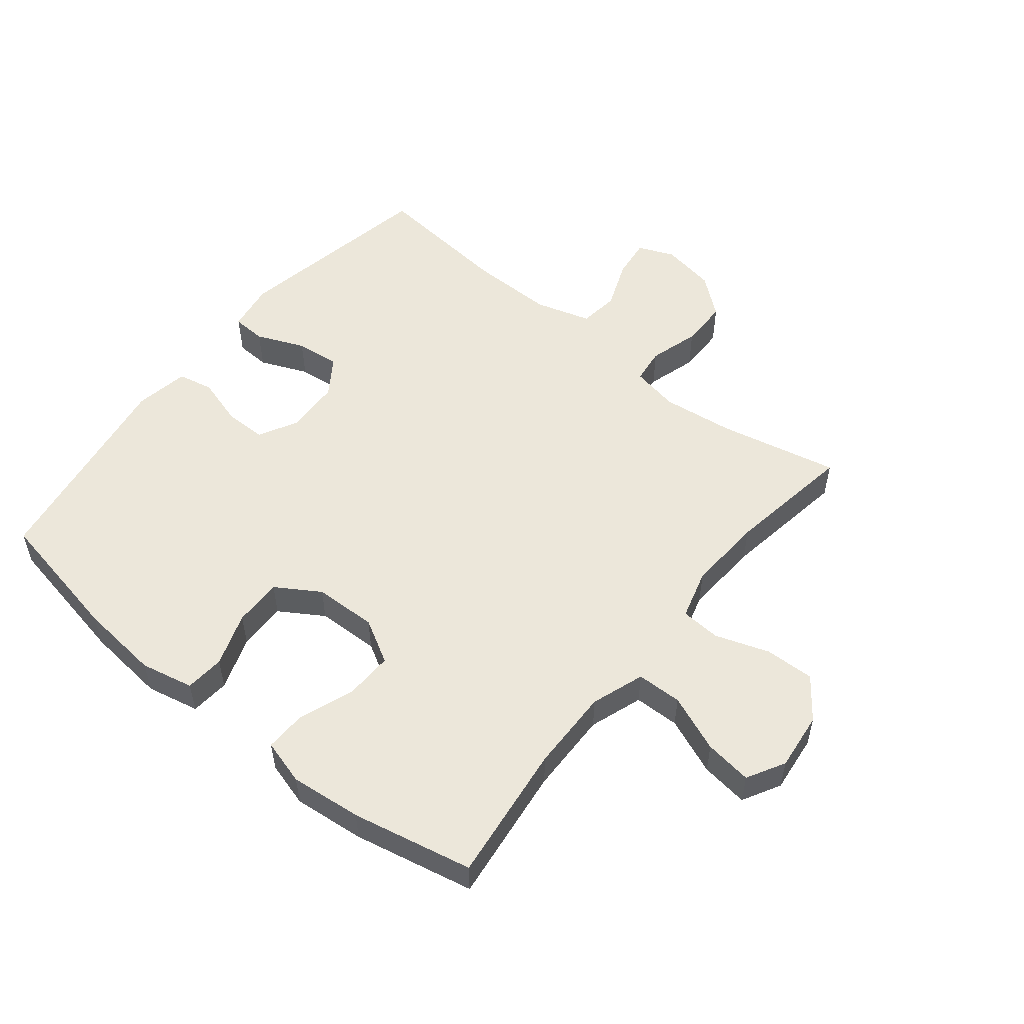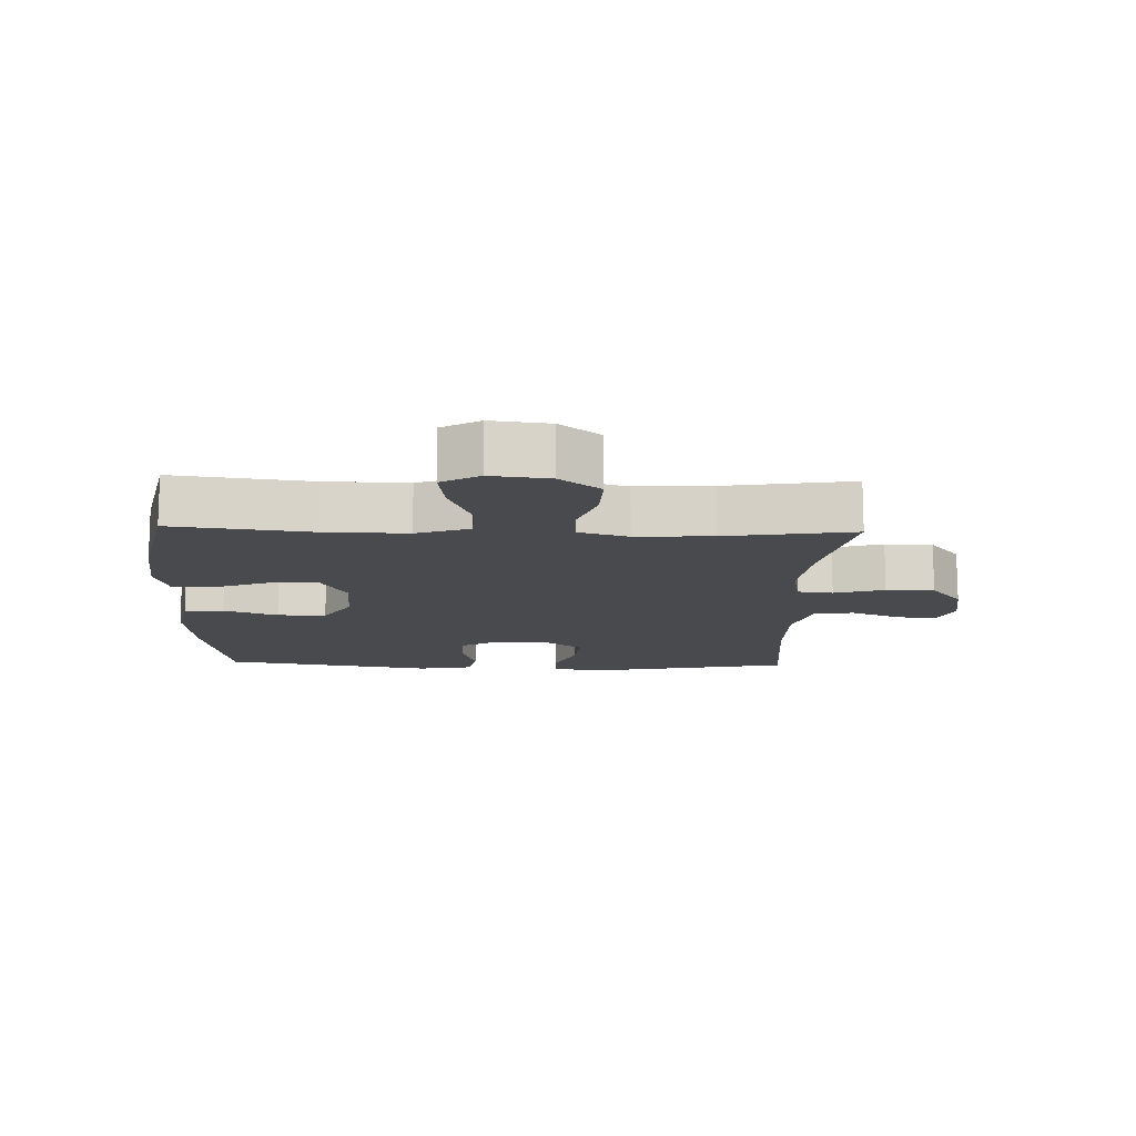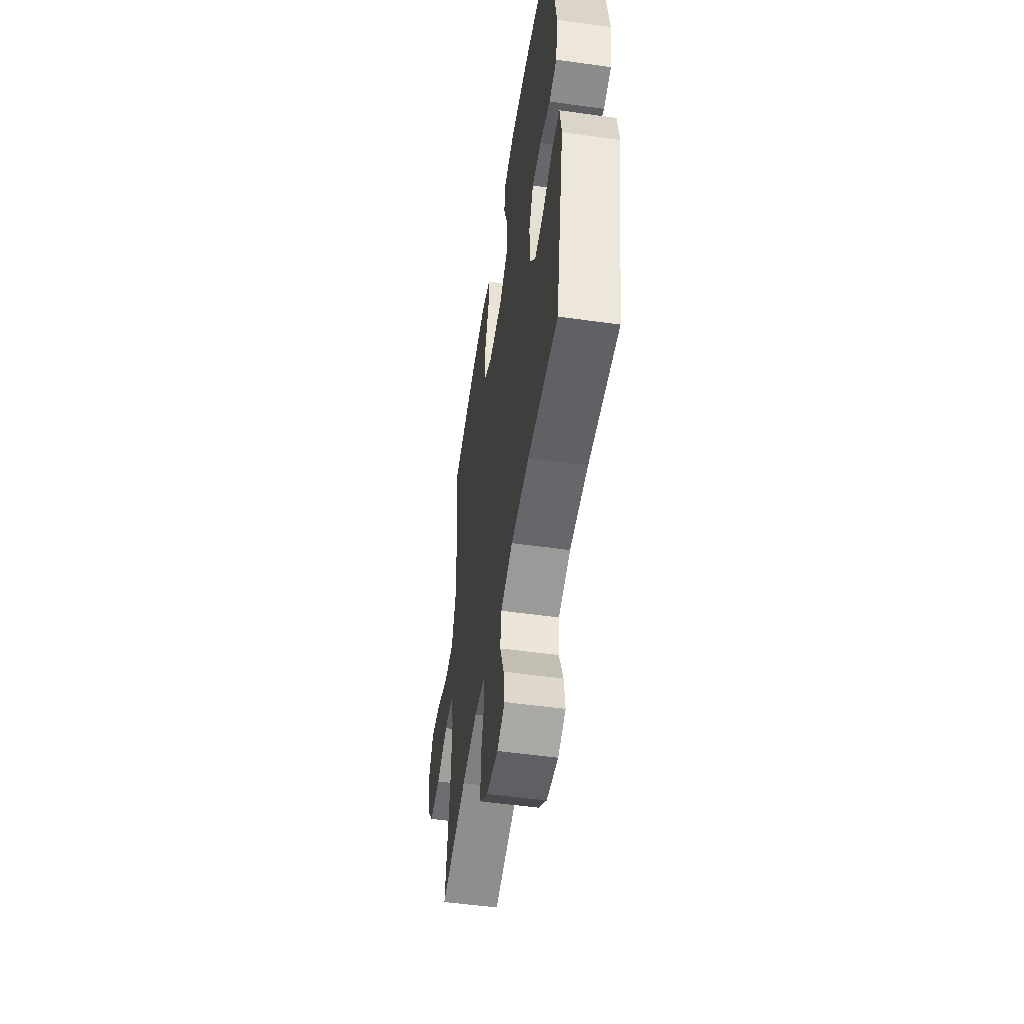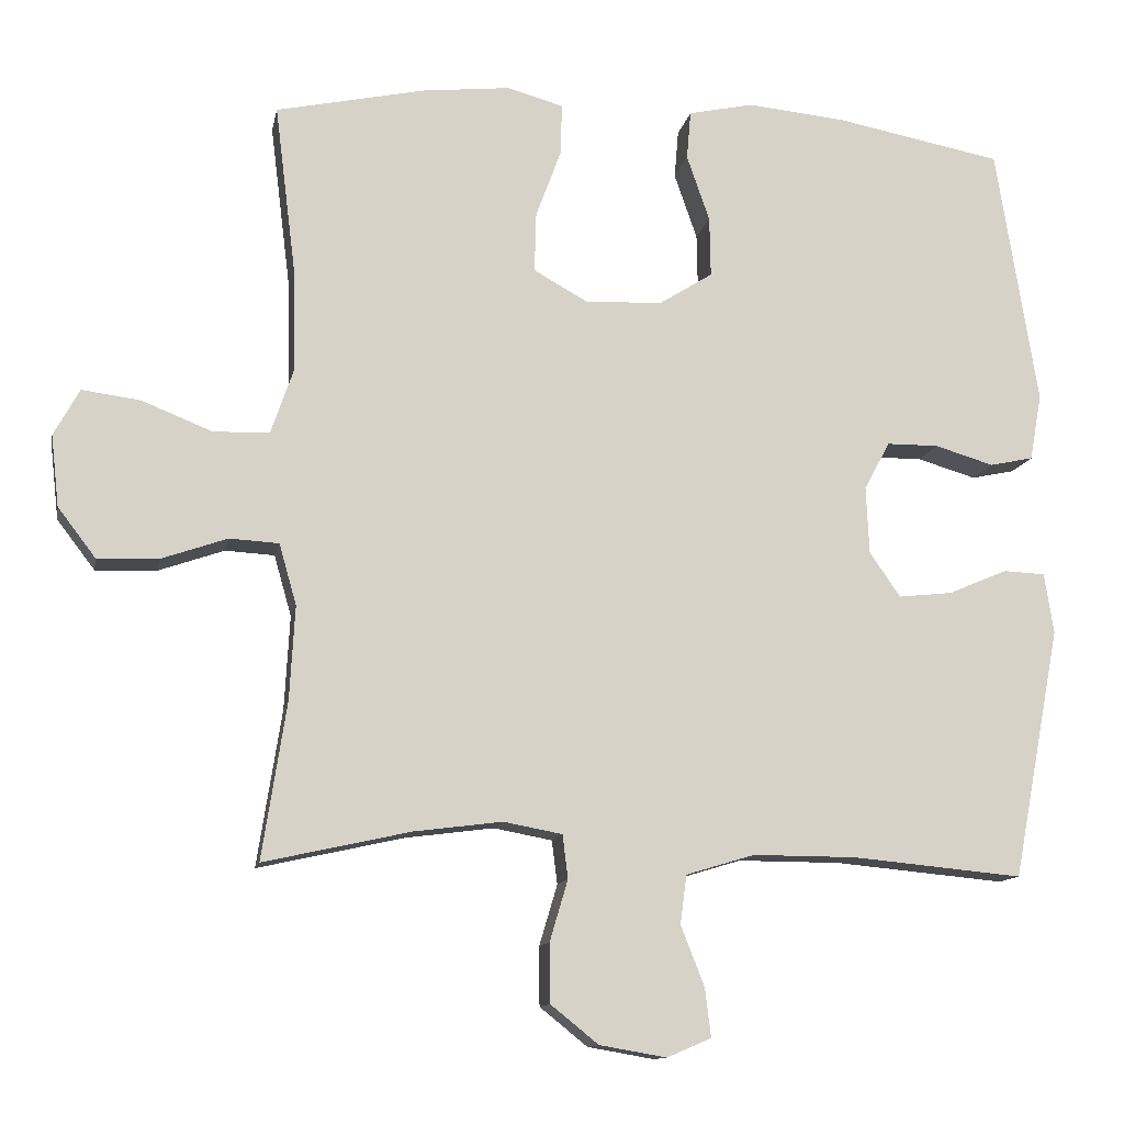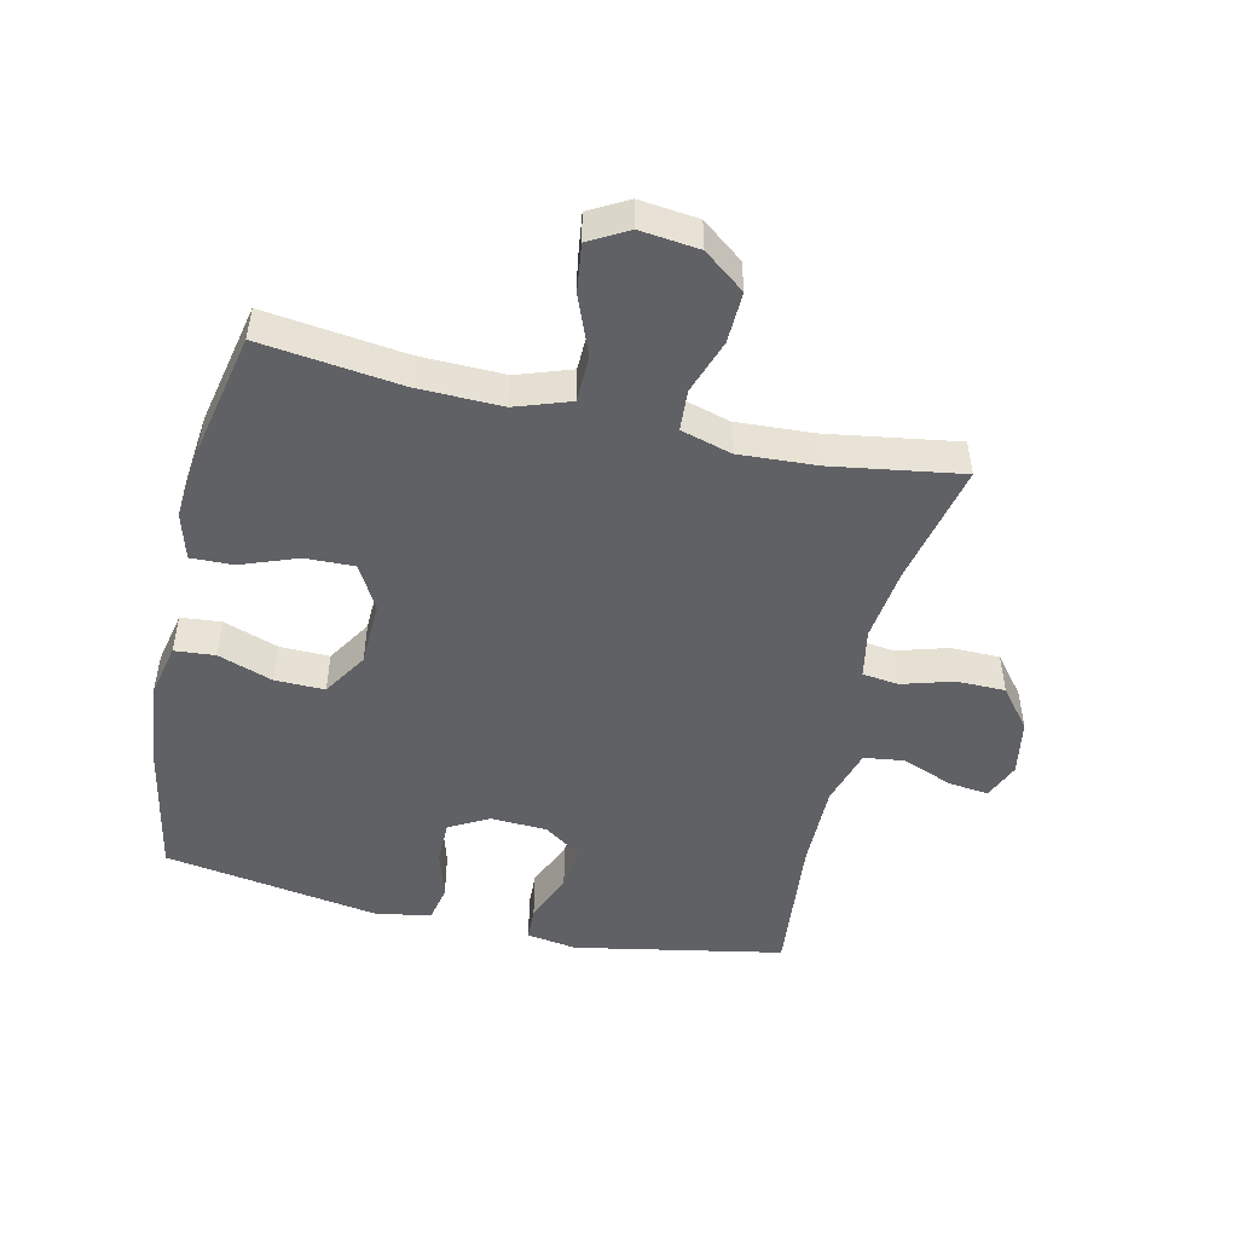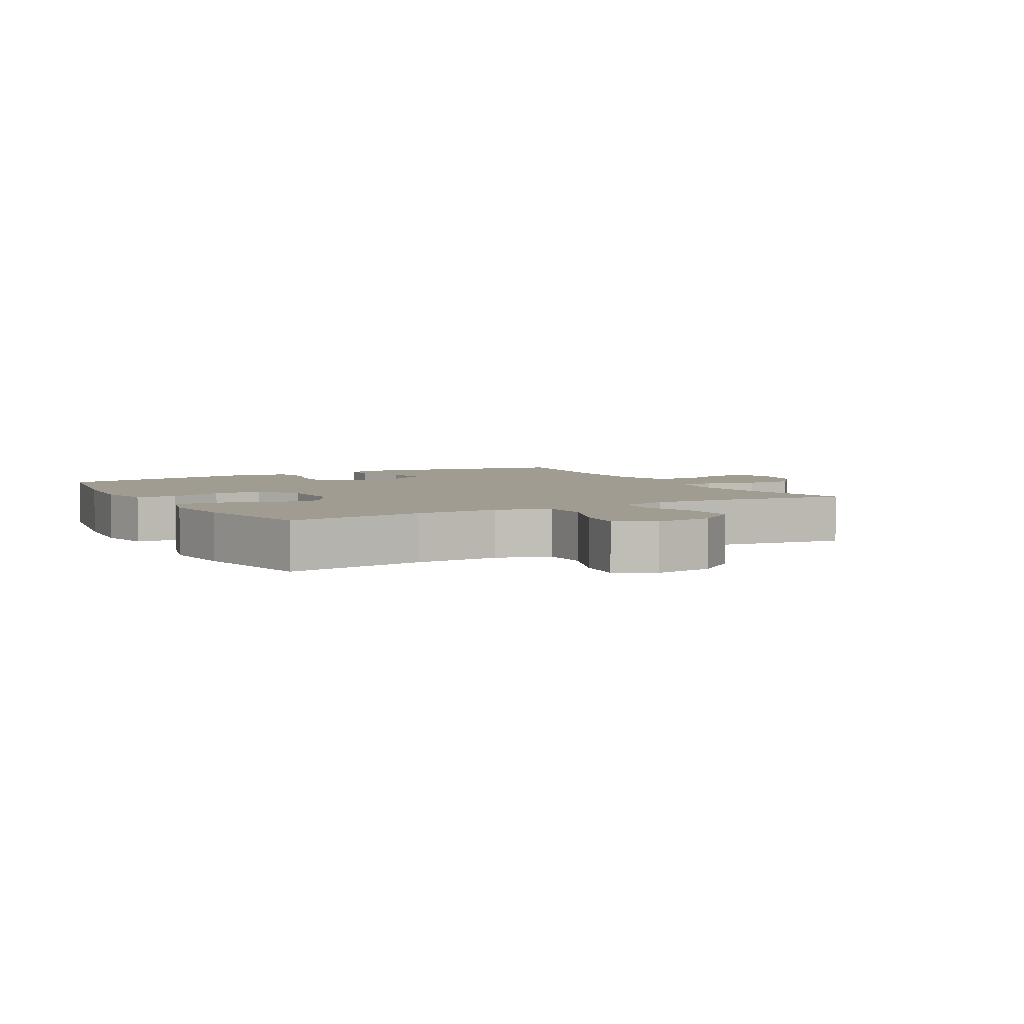
<metadata>
{"format":"obj","ext":"obj","renderer":"f3d","projection":"perspective","resolution":1024,"background":"white","views":[{"elev":54.0,"azim":39.0,"up":"+Y"},{"elev":-13.4,"azim":88.1,"up":"+Y"},{"elev":-52.3,"azim":-98.6,"up":"+Z"},{"elev":-12.0,"azim":169.3,"up":"+Z"},{"elev":-49.5,"azim":77.2,"up":"+Y"},{"elev":4.5,"azim":60.7,"up":"+Y"}]}
</metadata>
<code>
o path170_path170.001
v 0.2827 0.0375 0.5622
v 0.1662 0.0375 0.5745
v 0.09285 0.0375 0.5538
v 0.09465 0.0375 0.4864
v 0.128 0.0375 0.3966
v 0.1302 0.0375 0.318
v 0.05962 0.0375 0.2784
v -0.04224 0.0375 0.2819
v -0.1131 0.0375 0.3265
v -0.1116 0.0375 0.4055
v -0.08139 0.0375 0.4925
v -0.08687 0.0375 0.5565
v -0.1727 0.0375 0.5752
v -0.3037 0.0375 0.5622
v -0.5223 0.0375 0.5203
v -0.577 0.0375 0.1782
v -0.5614 0.0375 0.09066
v -0.504 0.0375 0.07845
v -0.4262 0.0375 0.1015
v -0.358 0.0375 0.1012
v -0.324 0.0375 0.03814
v -0.328 0.0375 -0.05085
v -0.3687 0.0375 -0.1097
v -0.4399 0.0375 -0.1019
v -0.5175 0.0375 -0.06885
v -0.5727 0.0375 -0.07127
v -0.5851 0.0375 -0.1511
v -0.5223 0.0375 -0.4816
v -0.2968 0.0375 -0.4604
v -0.1611 0.0375 -0.4599
v -0.07086 0.0375 -0.4871
v -0.06262 0.0375 -0.5515
v -0.09366 0.0375 -0.6308
v -0.1015 0.0375 -0.695
v -0.04327 0.0375 -0.7199
v 0.04511 0.0375 -0.7046
v 0.1081 0.0375 -0.6538
v 0.1088 0.0375 -0.5763
v 0.08477 0.0375 -0.4953
v 0.09205 0.0375 -0.4381
v 0.1694 0.0375 -0.4236
v 0.2858 0.0375 -0.4386
v 0.4794 0.0375 -0.4816
v 0.4472 0.0375 -0.2747
v 0.4402 0.0375 -0.1511
v 0.4631 0.0375 -0.07059
v 0.5281 0.0375 -0.0667
v 0.615 0.0375 -0.09693
v 0.6956 0.0375 -0.09983
v 0.7457 0.0375 -0.03428
v 0.7563 0.0375 0.05953
v 0.7223 0.0375 0.1211
v 0.6451 0.0375 0.1109
v 0.5525 0.0375 0.0739
v 0.4788 0.0375 0.0758
v 0.449 0.0375 0.162
v 0.4516 0.0375 0.2958
v 0.4794 0.0375 0.5203
v 0.2827 -0.0375 0.5622
v 0.1662 -0.0375 0.5745
v 0.09285 -0.0375 0.5538
v 0.09465 -0.0375 0.4864
v 0.128 -0.0375 0.3966
v 0.1302 -0.0375 0.318
v 0.05962 -0.0375 0.2784
v -0.04224 -0.0375 0.2819
v -0.1131 -0.0375 0.3265
v -0.1116 -0.0375 0.4055
v -0.08139 -0.0375 0.4925
v -0.08687 -0.0375 0.5565
v -0.1727 -0.0375 0.5752
v -0.3037 -0.0375 0.5622
v -0.5223 -0.0375 0.5203
v -0.577 -0.0375 0.1782
v -0.5614 -0.0375 0.09066
v -0.504 -0.0375 0.07845
v -0.4262 -0.0375 0.1015
v -0.358 -0.0375 0.1012
v -0.324 -0.0375 0.03814
v -0.328 -0.0375 -0.05085
v -0.3687 -0.0375 -0.1097
v -0.4399 -0.0375 -0.1019
v -0.5175 -0.0375 -0.06885
v -0.5727 -0.0375 -0.07127
v -0.5851 -0.0375 -0.1511
v -0.5223 -0.0375 -0.4816
v -0.2968 -0.0375 -0.4604
v -0.1611 -0.0375 -0.4599
v -0.07086 -0.0375 -0.4871
v -0.06262 -0.0375 -0.5515
v -0.09366 -0.0375 -0.6308
v -0.1015 -0.0375 -0.695
v -0.04327 -0.0375 -0.7199
v 0.04511 -0.0375 -0.7046
v 0.1081 -0.0375 -0.6538
v 0.1088 -0.0375 -0.5763
v 0.08477 -0.0375 -0.4953
v 0.09205 -0.0375 -0.4381
v 0.1694 -0.0375 -0.4236
v 0.2858 -0.0375 -0.4386
v 0.4794 -0.0375 -0.4816
v 0.4472 -0.0375 -0.2747
v 0.4402 -0.0375 -0.1511
v 0.4631 -0.0375 -0.07059
v 0.5281 -0.0375 -0.0667
v 0.615 -0.0375 -0.09693
v 0.6956 -0.0375 -0.09983
v 0.7457 -0.0375 -0.03428
v 0.7563 -0.0375 0.05953
v 0.7223 -0.0375 0.1211
v 0.6451 -0.0375 0.1109
v 0.5525 -0.0375 0.0739
v 0.4788 -0.0375 0.0758
v 0.449 -0.0375 0.162
v 0.4516 -0.0375 0.2958
v 0.4794 -0.0375 0.5203
v 0.7457 0.0375 -0.03428
v 0.7563 0.0375 0.05953
v 0.7223 0.0375 0.1211
v 0.7223 0.0375 0.1211
v 0.6956 0.0375 -0.09983
v 0.6451 0.0375 0.1109
v 0.615 0.0375 -0.09693
v 0.5525 0.0375 0.0739
v 0.5281 0.0375 -0.0667
v 0.4788 0.0375 0.0758
v 0.4788 0.0375 0.0758
v 0.4631 0.0375 -0.07059
v 0.4631 0.0375 -0.07059
v 0.449 0.0375 0.162
v 0.4516 0.0375 0.2958
v 0.4794 0.0375 0.5203
v 0.4794 0.0375 0.5203
v 0.4794 0.0375 -0.4816
v 0.4794 0.0375 -0.4816
v 0.4472 0.0375 -0.2747
v 0.4402 0.0375 -0.1511
v 0.2858 0.0375 -0.4386
v 0.2827 0.0375 0.5622
v 0.1694 0.0375 -0.4236
v 0.1662 0.0375 0.5745
v 0.09205 0.0375 -0.4381
v 0.09205 0.0375 -0.4381
v 0.128 0.0375 0.3966
v 0.1302 0.0375 0.318
v 0.1302 0.0375 0.318
v 0.09285 0.0375 0.5538
v 0.09285 0.0375 0.5538
v 0.05962 0.0375 0.2784
v 0.09465 0.0375 0.4864
v 0.1081 0.0375 -0.6538
v 0.1088 0.0375 -0.5763
v 0.08477 0.0375 -0.4953
v 0.04511 0.0375 -0.7046
v -0.04224 0.0375 0.2819
v -0.04327 0.0375 -0.7199
v -0.1131 0.0375 0.3265
v -0.1015 0.0375 -0.695
v -0.1015 0.0375 -0.695
v -0.09366 0.0375 -0.6308
v -0.06262 0.0375 -0.5515
v -0.07086 0.0375 -0.4871
v -0.07086 0.0375 -0.4871
v -0.1611 0.0375 -0.4599
v -0.1116 0.0375 0.4055
v -0.08139 0.0375 0.4925
v -0.08687 0.0375 0.5565
v -0.08687 0.0375 0.5565
v -0.1727 0.0375 0.5752
v -0.2968 0.0375 -0.4604
v -0.3037 0.0375 0.5622
v -0.324 0.0375 0.03814
v -0.328 0.0375 -0.05085
v -0.358 0.0375 0.1012
v -0.358 0.0375 0.1012
v -0.3687 0.0375 -0.1097
v -0.3687 0.0375 -0.1097
v -0.4262 0.0375 0.1015
v -0.4399 0.0375 -0.1019
v -0.5223 0.0375 -0.4816
v -0.5223 0.0375 -0.4816
v -0.504 0.0375 0.07845
v -0.5175 0.0375 -0.06885
v -0.5223 0.0375 0.5203
v -0.5223 0.0375 0.5203
v -0.5614 0.0375 0.09066
v -0.5614 0.0375 0.09066
v -0.5727 0.0375 -0.07127
v -0.5727 0.0375 -0.07127
v -0.577 0.0375 0.1782
v -0.5851 0.0375 -0.1511
v 0.7457 -0.0375 -0.03428
v 0.7563 -0.0375 0.05953
v 0.7223 -0.0375 0.1211
v 0.7223 -0.0375 0.1211
v 0.6956 -0.0375 -0.09983
v 0.6451 -0.0375 0.1109
v 0.615 -0.0375 -0.09693
v 0.5525 -0.0375 0.0739
v 0.5281 -0.0375 -0.0667
v 0.4788 -0.0375 0.0758
v 0.4788 -0.0375 0.0758
v 0.4631 -0.0375 -0.07059
v 0.4631 -0.0375 -0.07059
v 0.449 -0.0375 0.162
v 0.4516 -0.0375 0.2958
v 0.4794 -0.0375 0.5203
v 0.4794 -0.0375 0.5203
v 0.4794 -0.0375 -0.4816
v 0.4794 -0.0375 -0.4816
v 0.4472 -0.0375 -0.2747
v 0.4402 -0.0375 -0.1511
v 0.2858 -0.0375 -0.4386
v 0.2827 -0.0375 0.5622
v 0.1694 -0.0375 -0.4236
v 0.1662 -0.0375 0.5745
v 0.09205 -0.0375 -0.4381
v 0.09205 -0.0375 -0.4381
v 0.128 -0.0375 0.3966
v 0.1302 -0.0375 0.318
v 0.1302 -0.0375 0.318
v 0.09285 -0.0375 0.5538
v 0.09285 -0.0375 0.5538
v 0.05962 -0.0375 0.2784
v 0.09465 -0.0375 0.4864
v 0.1081 -0.0375 -0.6538
v 0.1088 -0.0375 -0.5763
v 0.08477 -0.0375 -0.4953
v 0.04511 -0.0375 -0.7046
v -0.04224 -0.0375 0.2819
v -0.04327 -0.0375 -0.7199
v -0.1131 -0.0375 0.3265
v -0.1015 -0.0375 -0.695
v -0.1015 -0.0375 -0.695
v -0.09366 -0.0375 -0.6308
v -0.06262 -0.0375 -0.5515
v -0.07086 -0.0375 -0.4871
v -0.07086 -0.0375 -0.4871
v -0.1611 -0.0375 -0.4599
v -0.1116 -0.0375 0.4055
v -0.08139 -0.0375 0.4925
v -0.08687 -0.0375 0.5565
v -0.08687 -0.0375 0.5565
v -0.1727 -0.0375 0.5752
v -0.2968 -0.0375 -0.4604
v -0.3037 -0.0375 0.5622
v -0.324 -0.0375 0.03814
v -0.328 -0.0375 -0.05085
v -0.358 -0.0375 0.1012
v -0.358 -0.0375 0.1012
v -0.3687 -0.0375 -0.1097
v -0.3687 -0.0375 -0.1097
v -0.4262 -0.0375 0.1015
v -0.4399 -0.0375 -0.1019
v -0.5223 -0.0375 -0.4816
v -0.5223 -0.0375 -0.4816
v -0.504 -0.0375 0.07845
v -0.5175 -0.0375 -0.06885
v -0.5223 -0.0375 0.5203
v -0.5223 -0.0375 0.5203
v -0.5614 -0.0375 0.09066
v -0.5614 -0.0375 0.09066
v -0.5727 -0.0375 -0.07127
v -0.5727 -0.0375 -0.07127
v -0.577 -0.0375 0.1782
v -0.5851 -0.0375 -0.1511
f 211 213 209
f 212 215 211
f 206 220 205
f 230 248 224
f 224 248 217
f 245 251 255
f 249 232 246
f 217 237 228
f 253 265 257
f 217 239 237
f 192 197 198
f 266 258 263
f 201 200 199
f 255 254 266
f 200 201 203
f 251 239 248
f 215 224 217
f 199 198 197
f 230 247 248
f 212 224 215
f 205 220 224
f 211 215 213
f 229 235 231
f 239 251 245
f 232 249 247
f 192 198 196
f 197 193 194
f 206 219 220
f 261 257 265
f 265 253 259
f 198 199 200
f 242 244 241
f 254 258 266
f 225 216 222
f 259 253 249
f 259 249 246
f 235 229 236
f 231 235 233
f 241 244 240
f 227 229 226
f 227 236 229
f 232 247 230
f 240 246 232
f 237 236 228
f 219 216 225
f 216 219 214
f 193 197 192
f 214 219 206
f 205 203 201
f 228 236 227
f 205 224 203
f 255 251 254
f 246 240 244
f 248 239 217
f 203 224 212
f 214 206 207
f 50 51 109 108
f 51 120 195 109
f 49 50 108 107
f 52 53 111 110
f 48 49 107 106
f 53 54 112 111
f 47 48 106 105
f 54 127 202 112
f 129 47 105 204
f 55 56 114 113
f 57 133 208 115
f 135 44 102 210
f 45 46 104 103
f 56 57 115 114
f 44 45 103 102
f 42 43 101 100
f 58 1 59 116
f 41 42 100 99
f 1 2 60 59
f 143 41 99 218
f 5 146 221 63
f 2 148 223 60
f 6 7 65 64
f 4 5 63 62
f 3 4 62 61
f 37 38 96 95
f 38 39 97 96
f 36 37 95 94
f 39 40 98 97
f 7 8 66 65
f 35 36 94 93
f 8 9 67 66
f 159 35 93 234
f 33 34 92 91
f 32 33 91 90
f 163 32 90 238
f 30 31 89 88
f 10 11 69 68
f 11 168 243 69
f 12 13 71 70
f 9 10 68 67
f 29 30 88 87
f 13 14 72 71
f 21 22 80 79
f 175 21 79 250
f 22 177 252 80
f 19 20 78 77
f 23 24 82 81
f 181 29 87 256
f 18 19 77 76
f 24 25 83 82
f 14 185 260 72
f 187 18 76 262
f 25 189 264 83
f 16 17 75 74
f 15 16 74 73
f 27 28 86 85
f 26 27 85 84
f 136 134 138
f 137 136 140
f 131 130 145
f 155 149 173
f 149 142 173
f 170 180 176
f 174 171 157
f 142 153 162
f 178 182 190
f 142 162 164
f 117 123 122
f 191 188 183
f 126 124 125
f 180 191 179
f 125 128 126
f 176 173 164
f 140 142 149
f 124 122 123
f 155 173 172
f 137 140 149
f 130 149 145
f 136 138 140
f 154 156 160
f 164 170 176
f 157 172 174
f 117 121 123
f 122 119 118
f 131 145 144
f 186 190 182
f 190 184 178
f 123 125 124
f 167 166 169
f 179 191 183
f 150 147 141
f 184 174 178
f 184 171 174
f 160 161 154
f 156 158 160
f 166 165 169
f 152 151 154
f 152 154 161
f 157 155 172
f 165 157 171
f 162 153 161
f 144 150 141
f 141 139 144
f 118 117 122
f 139 131 144
f 130 126 128
f 153 152 161
f 130 128 149
f 180 179 176
f 171 169 165
f 173 142 164
f 128 137 149
f 139 132 131

</code>
